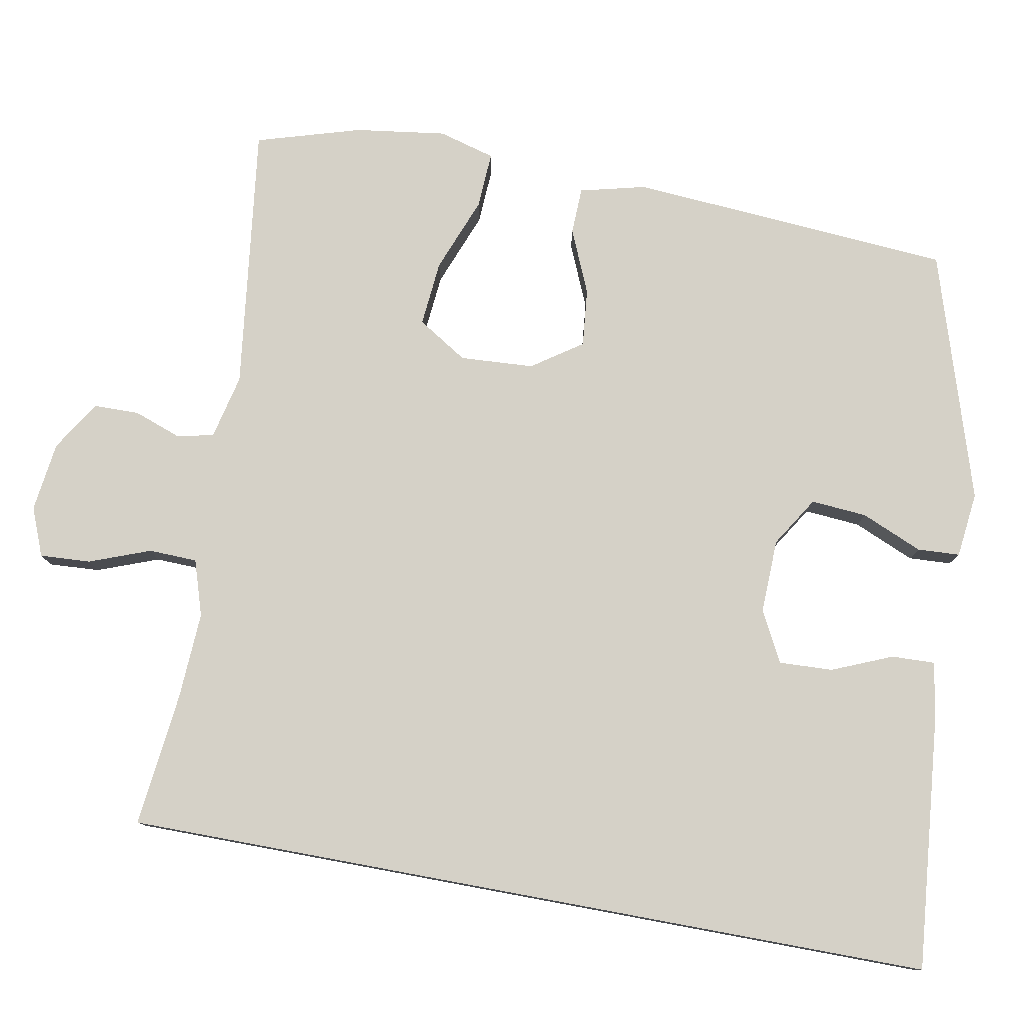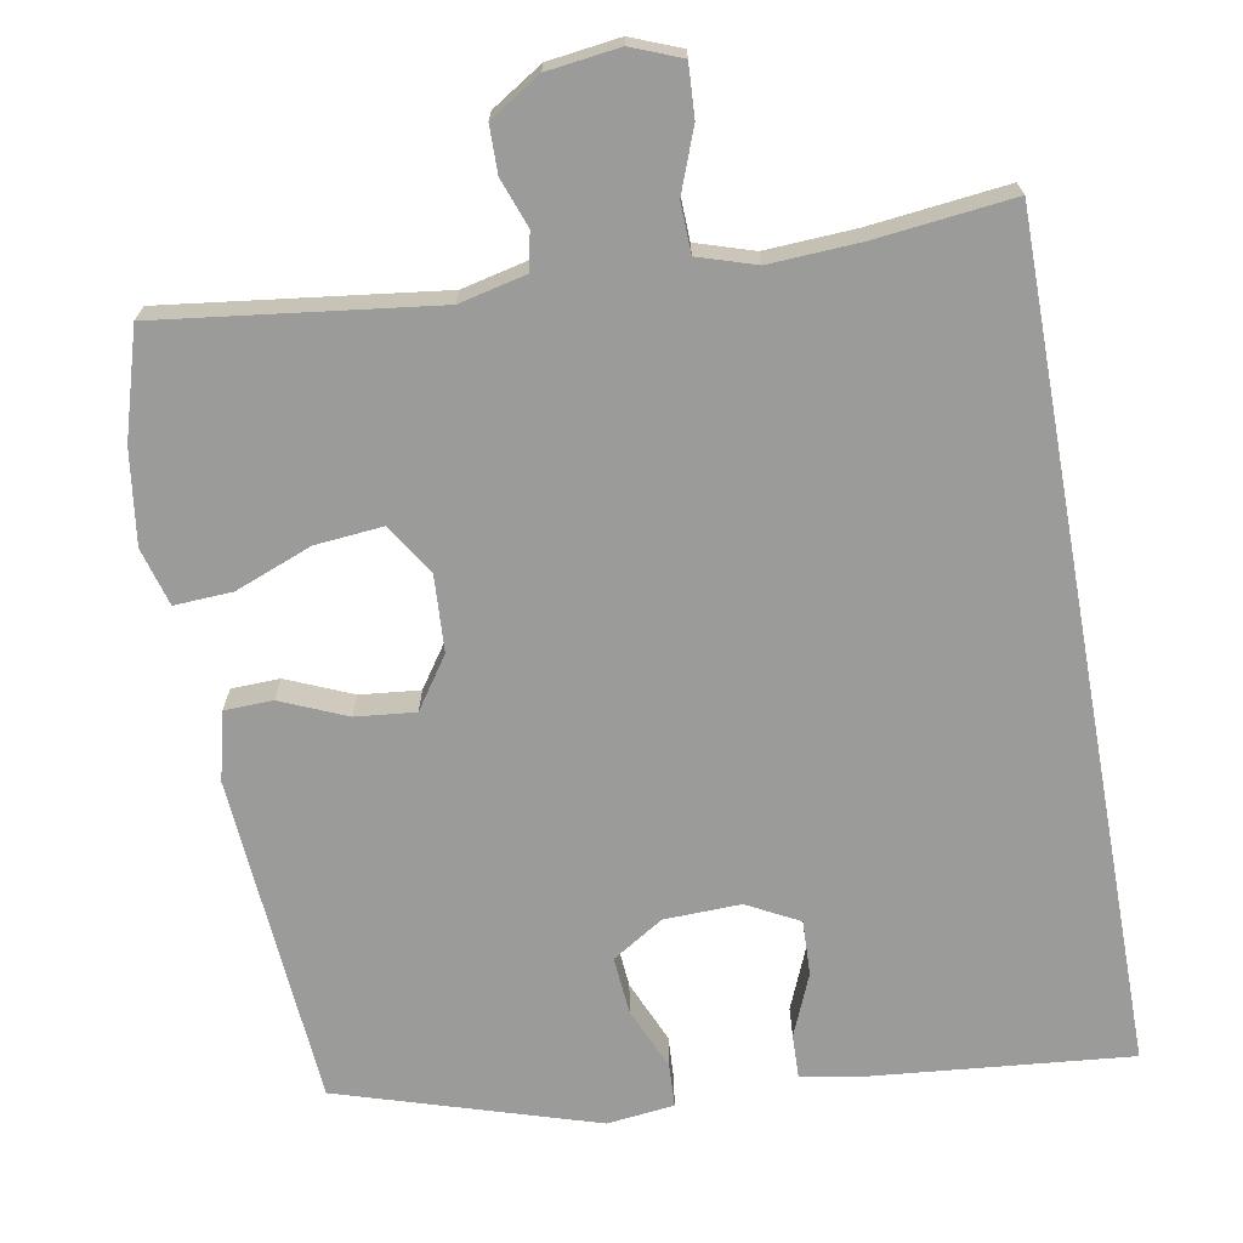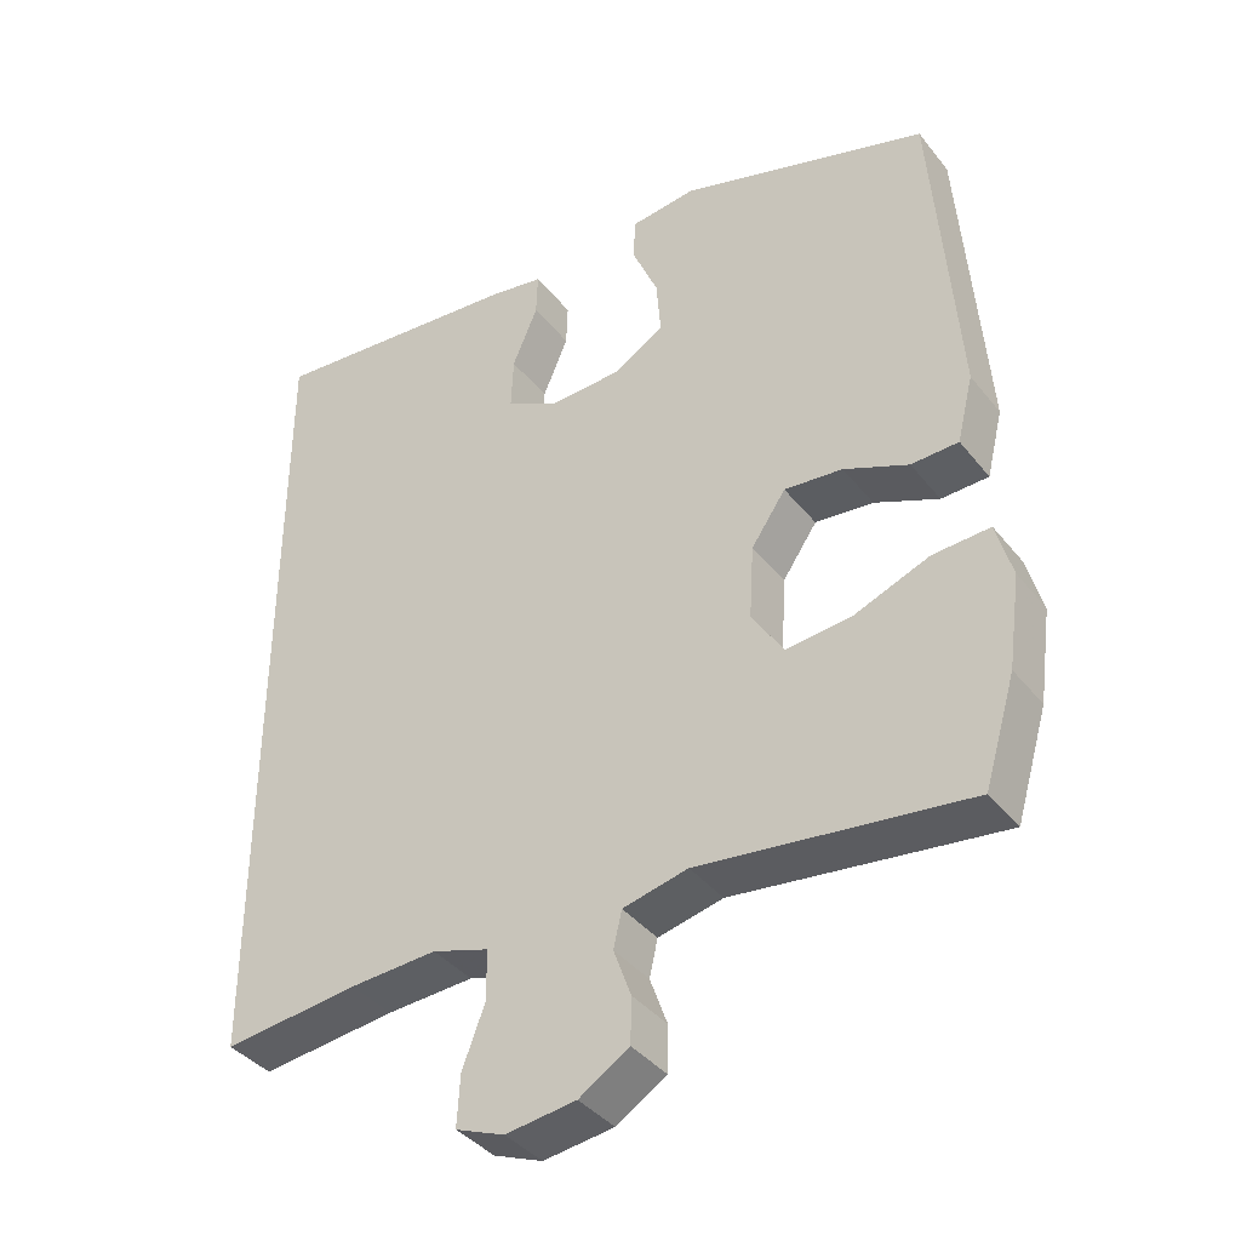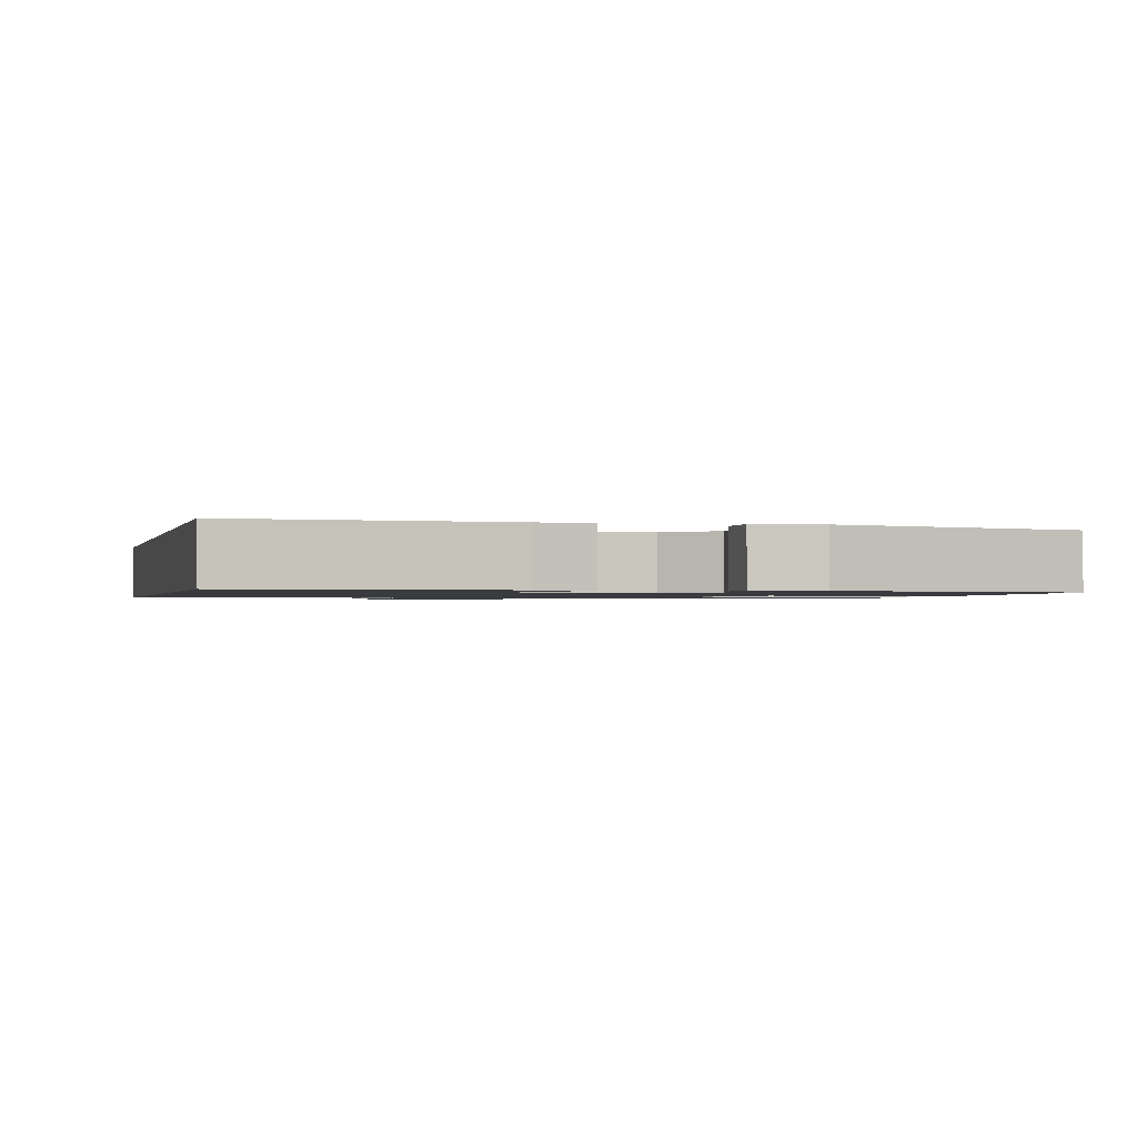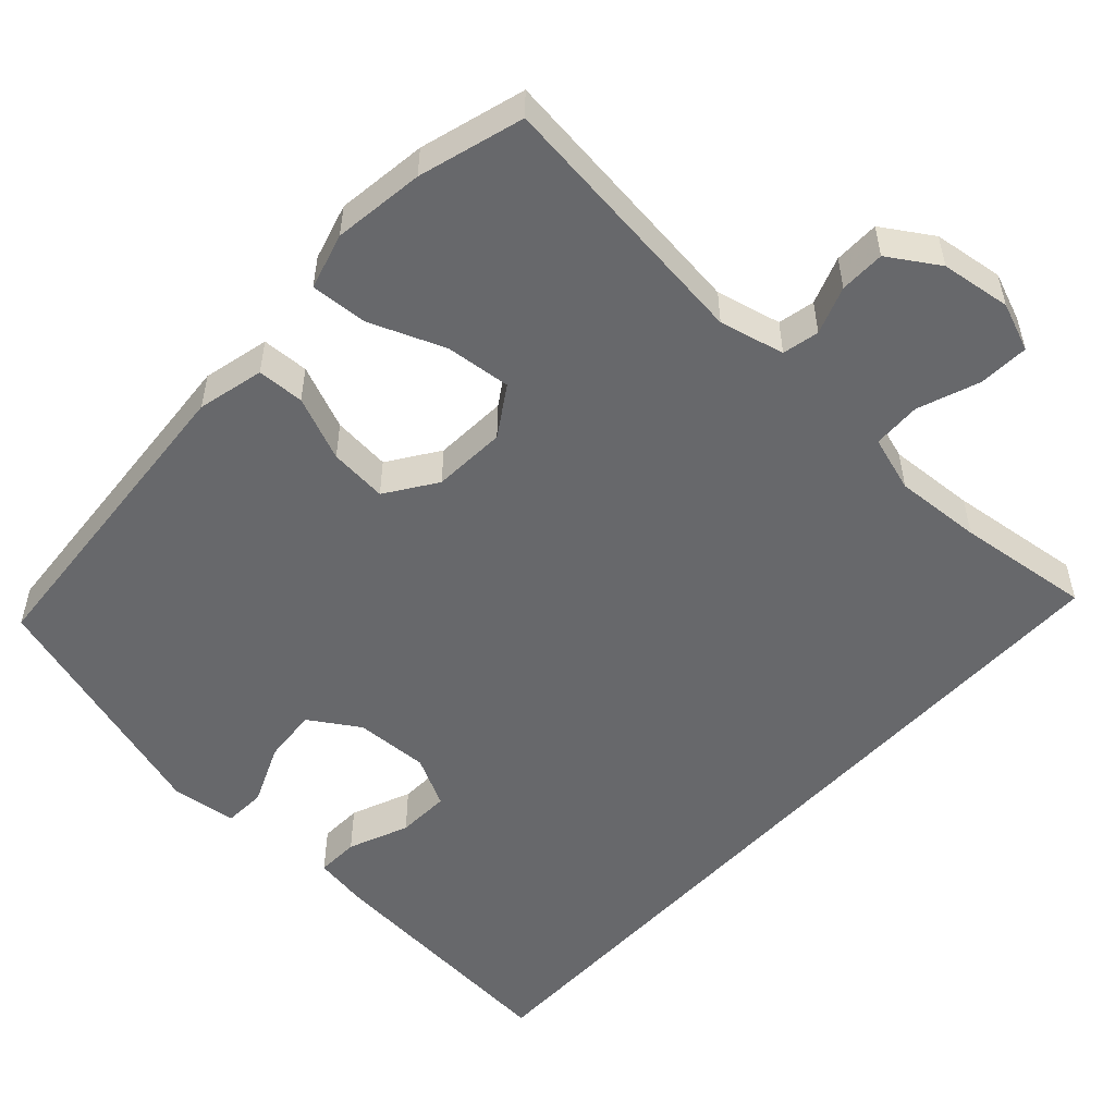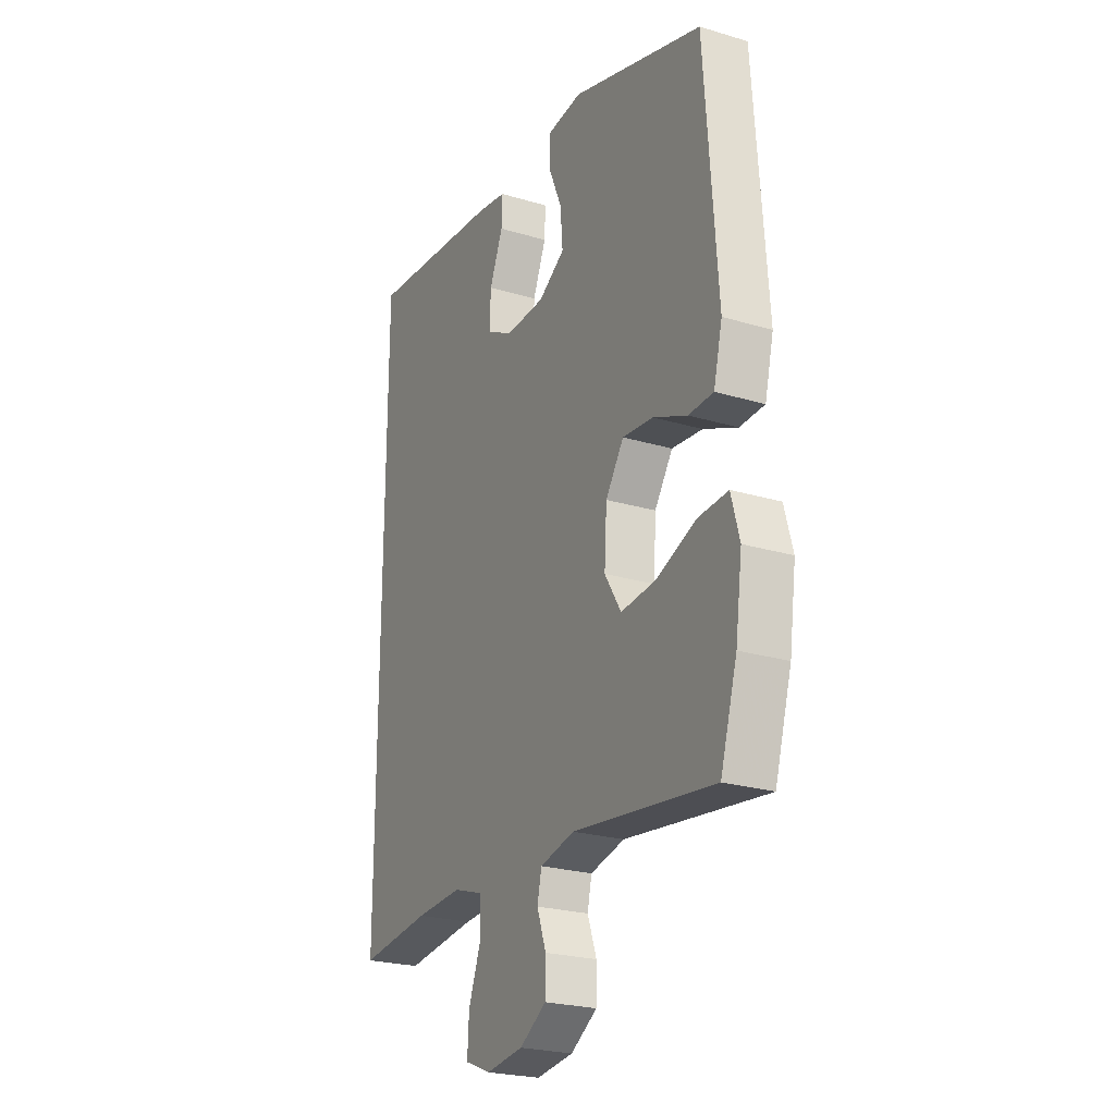
<metadata>
{"format":"obj","ext":"obj","renderer":"f3d","projection":"perspective","resolution":1024,"background":"white","views":[{"elev":78.7,"azim":-79.5,"up":"+Y"},{"elev":-69.6,"azim":-169.7,"up":"+Y"},{"elev":-39.1,"azim":34.2,"up":"+Z"},{"elev":-1.1,"azim":-12.9,"up":"+Y"},{"elev":-52.5,"azim":137.8,"up":"+Y"},{"elev":-24.0,"azim":63.5,"up":"+Z"}]}
</metadata>
<code>
v -0.5 0.07 -0.463
v -0.5 0.07 0.629
v -0.155 0.07 0.596
v -0.081 0.07 0.583
v -0.083 0.07 0.525
v -0.117 0.07 0.444
v -0.12 0.07 0.372
v -0.052 0.07 0.336
v 0.048 0.07 0.339
v 0.115 0.07 0.381
v 0.109 0.07 0.456
v 0.074 0.07 0.538
v 0.077 0.07 0.595
v 0.165 0.07 0.605
v 0.5 0.07 0.5
v 0.532 0.07 0.066
v 0.51 0.07 -0.023
v 0.447 0.07 -0.025
v 0.361 0.07 0.012
v 0.283 0.07 0.02
v 0.237 0.07 -0.047
v 0.231 0.07 -0.146
v 0.273 0.07 -0.213
v 0.361 0.07 -0.205
v 0.462 0.07 -0.166
v 0.538 0.07 -0.162
v 0.559 0.07 -0.238
v 0.542 0.07 -0.36
v 0.5 0.07 -0.5
v 0.142 0.07 -0.454
v 0.055 0.07 -0.474
v 0.044 0.07 -0.523
v 0.067 0.07 -0.587
v 0.066 0.07 -0.648
v -0.001 0.07 -0.69
v -0.095 0.07 -0.702
v -0.16 0.07 -0.676
v -0.156 0.07 -0.608
v -0.125 0.07 -0.526
v -0.127 0.07 -0.461
v -0.202 0.07 -0.437
v -0.319 0.07 -0.443
v -0.5 0 -0.463
v -0.5 0 0.629
v -0.155 0 0.596
v -0.081 0 0.583
v -0.083 0 0.525
v -0.117 0 0.444
v -0.12 0 0.372
v -0.052 0 0.336
v 0.048 0 0.339
v 0.115 0 0.381
v 0.109 0 0.456
v 0.074 0 0.538
v 0.077 0 0.595
v 0.165 0 0.605
v 0.5 0 0.5
v 0.532 0 0.066
v 0.51 0 -0.023
v 0.447 0 -0.025
v 0.361 0 0.012
v 0.283 0 0.02
v 0.237 0 -0.047
v 0.231 0 -0.146
v 0.273 0 -0.213
v 0.361 0 -0.205
v 0.462 0 -0.166
v 0.538 0 -0.162
v 0.559 0 -0.238
v 0.542 0 -0.36
v 0.5 0 -0.5
v 0.142 0 -0.454
v 0.055 0 -0.474
v 0.044 0 -0.523
v 0.067 0 -0.587
v 0.066 0 -0.648
v -0.001 0 -0.69
v -0.095 0 -0.702
v -0.16 0 -0.676
v -0.156 0 -0.608
v -0.125 0 -0.526
v -0.127 0 -0.461
v -0.202 0 -0.437
v -0.319 0 -0.443
f 36 37 38 39
f 36 39 40
f 35 36 40
f 32 33 34 35
f 31 32 35 40
f 30 31 40 41
f 28 29 30
f 27 28 30 41
f 24 25 26 27
f 23 24 27 41
f 16 17 18 19
f 16 19 20
f 15 16 20
f 14 15 20 21
f 11 12 13 14
f 10 11 14 21
f 3 4 5 6
f 3 6 7
f 42 1 2 3
f 42 3 7
f 22 23 41 42
f 22 42 7 8
f 9 10 21 22
f 8 9 22
f 81 80 79 78
f 82 81 78
f 82 78 77
f 77 76 75 74
f 82 77 74 73
f 83 82 73 72
f 72 71 70
f 83 72 70 69
f 69 68 67 66
f 83 69 66 65
f 61 60 59 58
f 62 61 58
f 62 58 57
f 63 62 57 56
f 56 55 54 53
f 63 56 53 52
f 48 47 46 45
f 49 48 45
f 45 44 43 84
f 49 45 84
f 84 83 65 64
f 50 49 84 64
f 64 63 52 51
f 64 51 50
f 1 43 44 2
f 2 44 45 3
f 3 45 46 4
f 4 46 47 5
f 5 47 48 6
f 6 48 49 7
f 7 49 50 8
f 8 50 51 9
f 9 51 52 10
f 10 52 53 11
f 11 53 54 12
f 12 54 55 13
f 13 55 56 14
f 14 56 57 15
f 15 57 58 16
f 16 58 59 17
f 17 59 60 18
f 18 60 61 19
f 19 61 62 20
f 20 62 63 21
f 21 63 64 22
f 22 64 65 23
f 23 65 66 24
f 24 66 67 25
f 25 67 68 26
f 26 68 69 27
f 27 69 70 28
f 28 70 71 29
f 29 71 72 30
f 30 72 73 31
f 31 73 74 32
f 32 74 75 33
f 33 75 76 34
f 34 76 77 35
f 35 77 78 36
f 36 78 79 37
f 37 79 80 38
f 38 80 81 39
f 39 81 82 40
f 40 82 83 41
f 41 83 84 42
f 42 84 43 1

</code>
